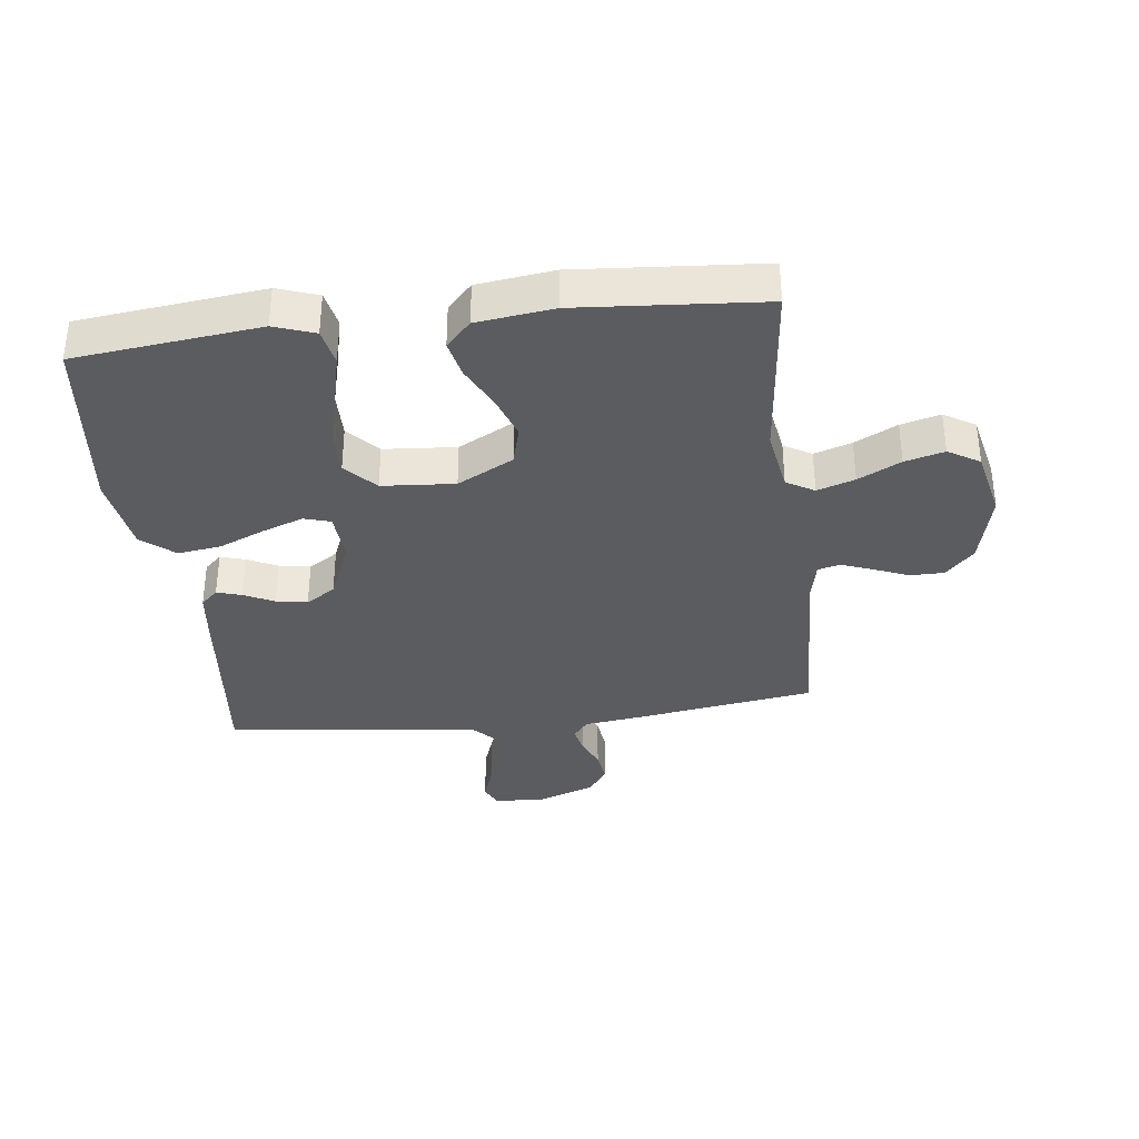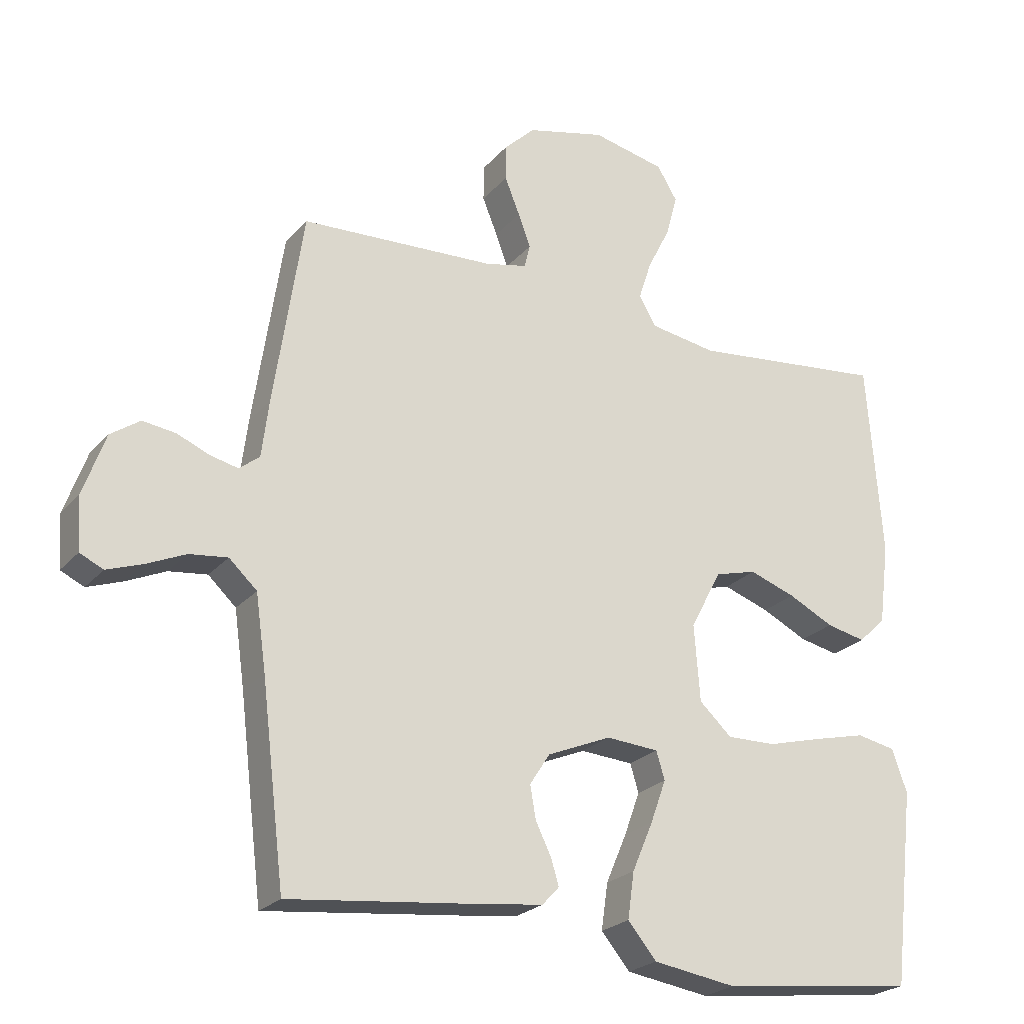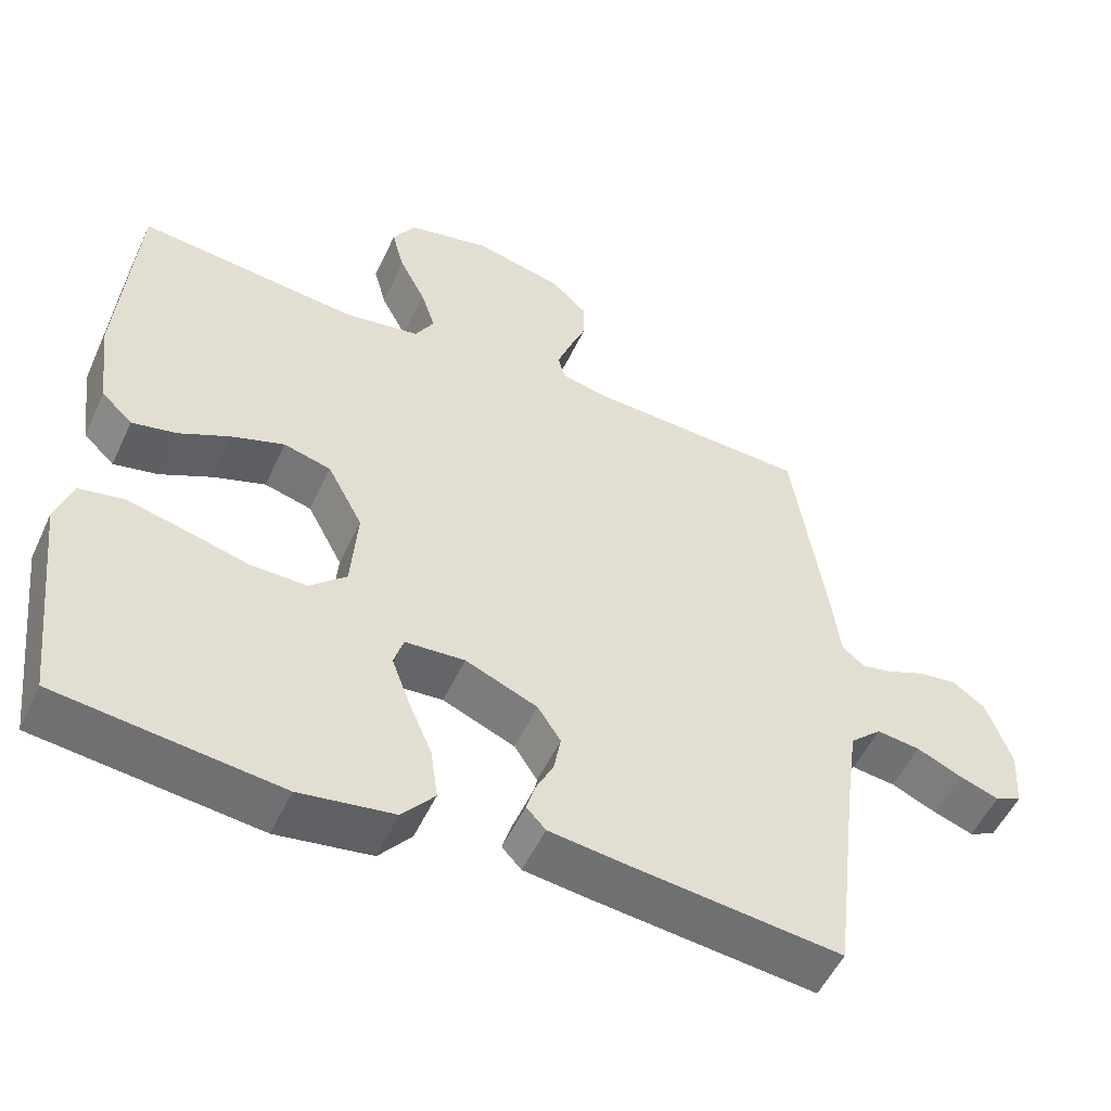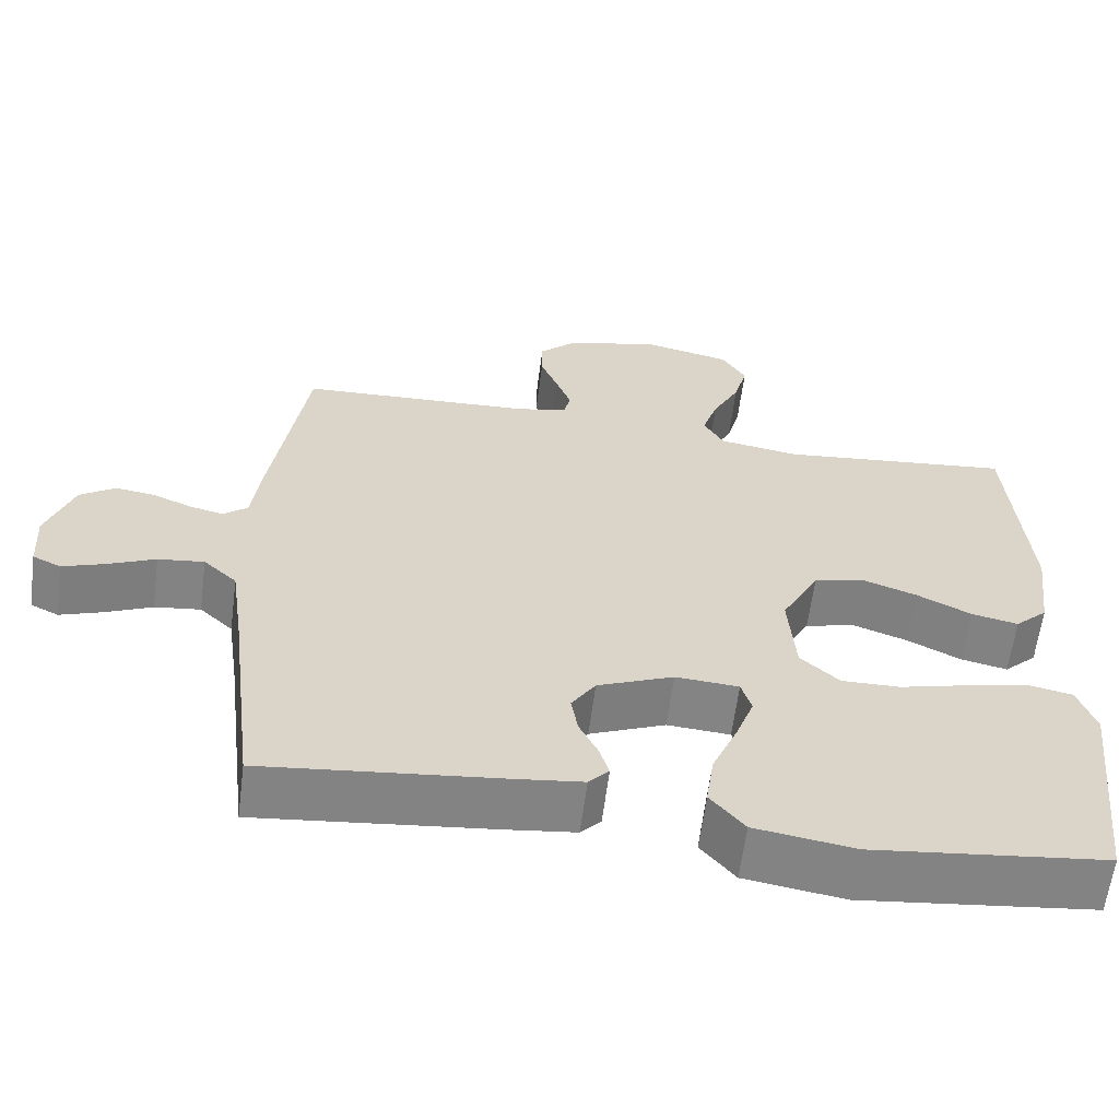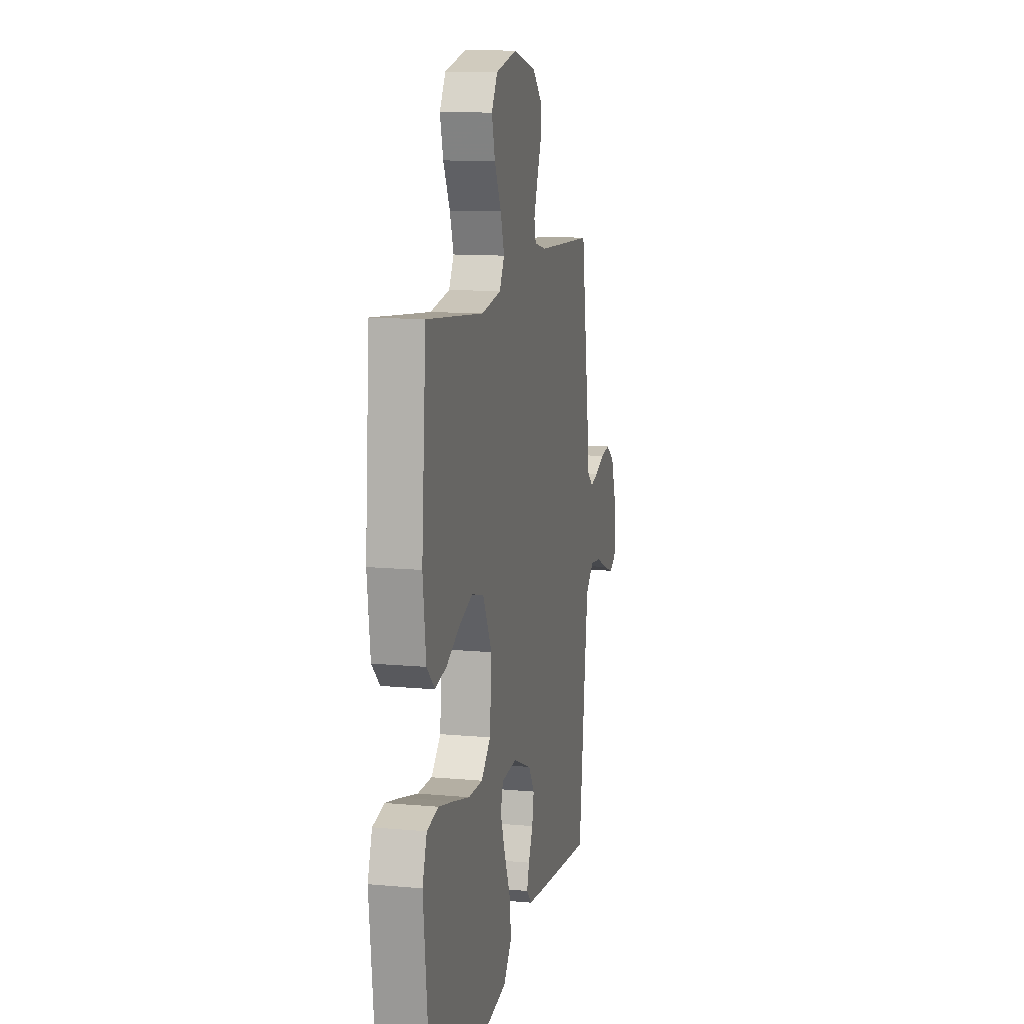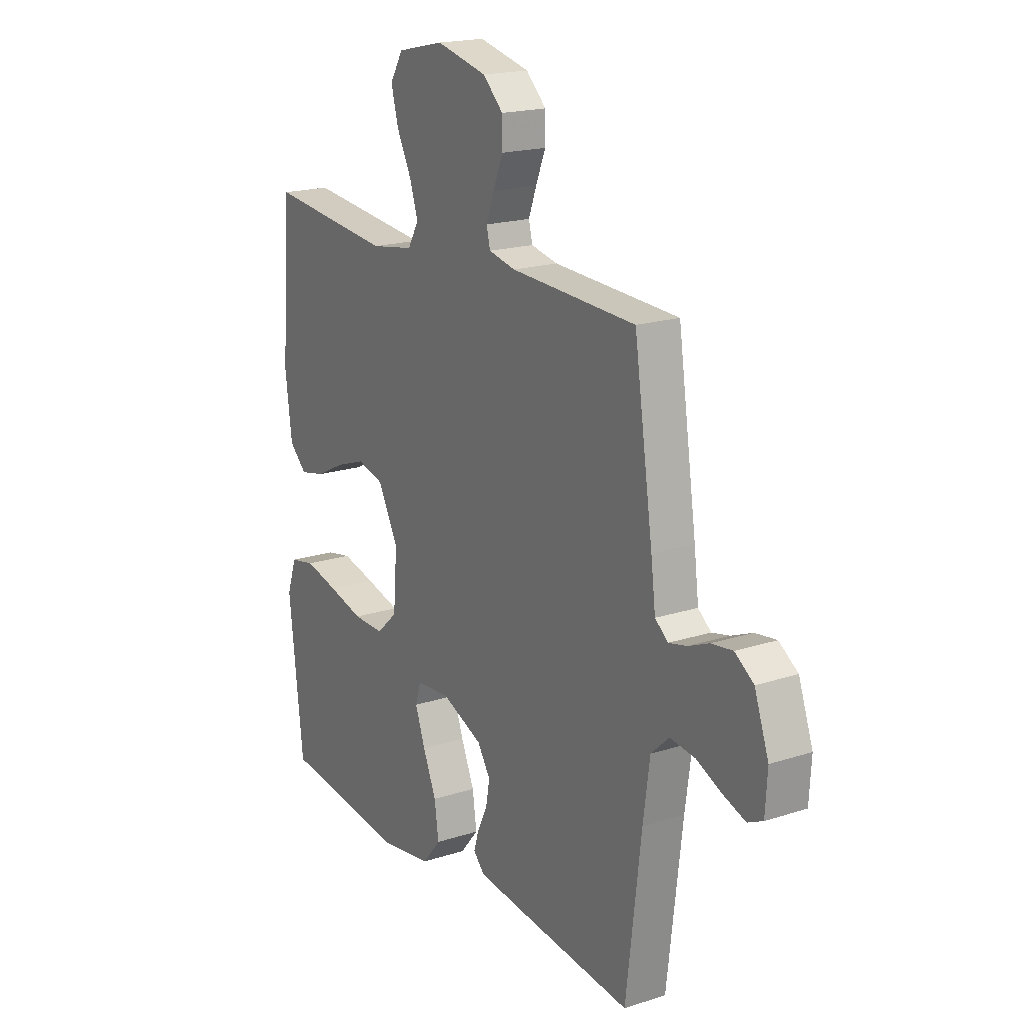
<metadata>
{"format":"obj","ext":"obj","renderer":"f3d","projection":"perspective","resolution":1024,"background":"white","views":[{"elev":-35.2,"azim":-83.1,"up":"+Y"},{"elev":-23.5,"azim":150.2,"up":"+Z"},{"elev":-53.1,"azim":-24.6,"up":"+Z"},{"elev":-61.5,"azim":172.6,"up":"+Z"},{"elev":11.9,"azim":-77.6,"up":"+Z"},{"elev":18.8,"azim":58.4,"up":"+Z"}]}
</metadata>
<code>
v -0.5 0.07 -0.5
v -0.534 0.07 -0.2
v -0.511 0.07 -0.134
v -0.451 0.07 -0.122
v -0.371 0.07 -0.141
v -0.286 0.07 -0.163
v -0.211 0.07 -0.164
v -0.161 0.07 -0.118
v -0.152 0.07 0
v -0.2 0.07 0.091
v -0.264 0.07 0.108
v -0.335 0.07 0.083
v -0.405 0.07 0.048
v -0.465 0.07 0.035
v -0.507 0.07 0.075
v -0.523 0.07 0.2
v -0.5 0.07 0.5
v -0.2 0.07 0.469
v -0.097 0.07 0.486
v -0.071 0.07 0.531
v -0.091 0.07 0.592
v -0.126 0.07 0.661
v -0.143 0.07 0.725
v -0.112 0.07 0.776
v 0 0.07 0.801
v 0.121 0.07 0.772
v 0.169 0.07 0.726
v 0.169 0.07 0.671
v 0.146 0.07 0.614
v 0.127 0.07 0.563
v 0.136 0.07 0.527
v 0.2 0.07 0.513
v 0.5 0.07 0.5
v 0.545 0.07 0.2
v 0.556 0.07 0.113
v 0.587 0.07 0.088
v 0.63 0.07 0.098
v 0.68 0.07 0.119
v 0.731 0.07 0.126
v 0.776 0.07 0.095
v 0.81 0.07 0
v 0.805 0.07 -0.081
v 0.769 0.07 -0.098
v 0.715 0.07 -0.079
v 0.654 0.07 -0.052
v 0.595 0.07 -0.045
v 0.552 0.07 -0.085
v 0.536 0.07 -0.2
v 0.5 0.07 -0.5
v 0.2 0.07 -0.468
v 0.11 0.07 -0.457
v 0.084 0.07 -0.429
v 0.096 0.07 -0.389
v 0.12 0.07 -0.34
v 0.129 0.07 -0.289
v 0.098 0.07 -0.241
v 0 0.07 -0.2
v -0.081 0.07 -0.206
v -0.094 0.07 -0.249
v -0.07 0.07 -0.315
v -0.038 0.07 -0.39
v -0.028 0.07 -0.461
v -0.072 0.07 -0.514
v -0.2 0.07 -0.534
v -0.5 0 -0.5
v -0.534 0 -0.2
v -0.511 0 -0.134
v -0.451 0 -0.122
v -0.371 0 -0.141
v -0.286 0 -0.163
v -0.211 0 -0.164
v -0.161 0 -0.118
v -0.152 0 0
v -0.2 0 0.091
v -0.264 0 0.108
v -0.335 0 0.083
v -0.405 0 0.048
v -0.465 0 0.035
v -0.507 0 0.075
v -0.523 0 0.2
v -0.5 0 0.5
v -0.2 0 0.469
v -0.097 0 0.486
v -0.071 0 0.531
v -0.091 0 0.592
v -0.126 0 0.661
v -0.143 0 0.725
v -0.112 0 0.776
v 0 0 0.801
v 0.121 0 0.772
v 0.169 0 0.726
v 0.169 0 0.671
v 0.146 0 0.614
v 0.127 0 0.563
v 0.136 0 0.527
v 0.2 0 0.513
v 0.5 0 0.5
v 0.545 0 0.2
v 0.556 0 0.113
v 0.587 0 0.088
v 0.63 0 0.098
v 0.68 0 0.119
v 0.731 0 0.126
v 0.776 0 0.095
v 0.81 0 0
v 0.805 0 -0.081
v 0.769 0 -0.098
v 0.715 0 -0.079
v 0.654 0 -0.052
v 0.595 0 -0.045
v 0.552 0 -0.085
v 0.536 0 -0.2
v 0.5 0 -0.5
v 0.2 0 -0.468
v 0.11 0 -0.457
v 0.084 0 -0.429
v 0.096 0 -0.389
v 0.12 0 -0.34
v 0.129 0 -0.289
v 0.098 0 -0.241
v 0 0 -0.2
v -0.081 0 -0.206
v -0.094 0 -0.249
v -0.07 0 -0.315
v -0.038 0 -0.39
v -0.028 0 -0.461
v -0.072 0 -0.514
v -0.2 0 -0.534
f 4 5 6
f 3 4 6
f 2 3 6
f 1 2 6
f 64 1 6
f 63 64 6
f 62 63 6
f 61 62 6
f 60 61 6
f 59 60 6 7
f 58 59 7 8
f 57 58 8 9
f 56 57 9 10
f 52 53 54
f 51 52 54
f 50 51 54
f 49 50 54
f 48 49 54
f 47 48 54 55
f 46 47 55 56
f 43 44 45
f 42 43 45
f 41 42 45
f 40 41 45
f 39 40 45
f 38 39 45
f 37 38 45
f 36 37 45 46
f 46 56 10
f 36 46 10
f 35 36 10
f 35 10 11
f 34 35 11
f 33 34 11
f 32 33 11
f 27 28 29
f 26 27 29
f 25 26 29
f 24 25 29
f 23 24 29
f 22 23 29
f 21 22 29
f 20 21 29 30
f 19 20 30 31
f 16 17 18
f 15 16 18
f 14 15 18
f 13 14 18
f 12 13 18
f 12 18 19
f 19 31 32
f 12 19 32
f 11 12 32
f 70 69 68
f 70 68 67
f 70 67 66
f 70 66 65
f 70 65 128
f 70 128 127
f 70 127 126
f 70 126 125
f 70 125 124
f 71 70 124 123
f 72 71 123 122
f 73 72 122 121
f 74 73 121 120
f 118 117 116
f 118 116 115
f 118 115 114
f 118 114 113
f 118 113 112
f 119 118 112 111
f 120 119 111 110
f 109 108 107
f 109 107 106
f 109 106 105
f 109 105 104
f 109 104 103
f 109 103 102
f 109 102 101
f 110 109 101 100
f 74 120 110
f 74 110 100
f 74 100 99
f 75 74 99
f 75 99 98
f 75 98 97
f 75 97 96
f 93 92 91
f 93 91 90
f 93 90 89
f 93 89 88
f 93 88 87
f 93 87 86
f 93 86 85
f 94 93 85 84
f 95 94 84 83
f 82 81 80
f 82 80 79
f 82 79 78
f 82 78 77
f 82 77 76
f 83 82 76
f 96 95 83
f 96 83 76
f 96 76 75
f 1 65 66 2
f 2 66 67 3
f 3 67 68 4
f 4 68 69 5
f 5 69 70 6
f 6 70 71 7
f 7 71 72 8
f 8 72 73 9
f 9 73 74 10
f 10 74 75 11
f 11 75 76 12
f 12 76 77 13
f 13 77 78 14
f 14 78 79 15
f 15 79 80 16
f 16 80 81 17
f 17 81 82 18
f 18 82 83 19
f 19 83 84 20
f 20 84 85 21
f 21 85 86 22
f 22 86 87 23
f 23 87 88 24
f 24 88 89 25
f 25 89 90 26
f 26 90 91 27
f 27 91 92 28
f 28 92 93 29
f 29 93 94 30
f 30 94 95 31
f 31 95 96 32
f 32 96 97 33
f 33 97 98 34
f 34 98 99 35
f 35 99 100 36
f 36 100 101 37
f 37 101 102 38
f 38 102 103 39
f 39 103 104 40
f 40 104 105 41
f 41 105 106 42
f 42 106 107 43
f 43 107 108 44
f 44 108 109 45
f 45 109 110 46
f 46 110 111 47
f 47 111 112 48
f 48 112 113 49
f 49 113 114 50
f 50 114 115 51
f 51 115 116 52
f 52 116 117 53
f 53 117 118 54
f 54 118 119 55
f 55 119 120 56
f 56 120 121 57
f 57 121 122 58
f 58 122 123 59
f 59 123 124 60
f 60 124 125 61
f 61 125 126 62
f 62 126 127 63
f 63 127 128 64
f 64 128 65 1

</code>
